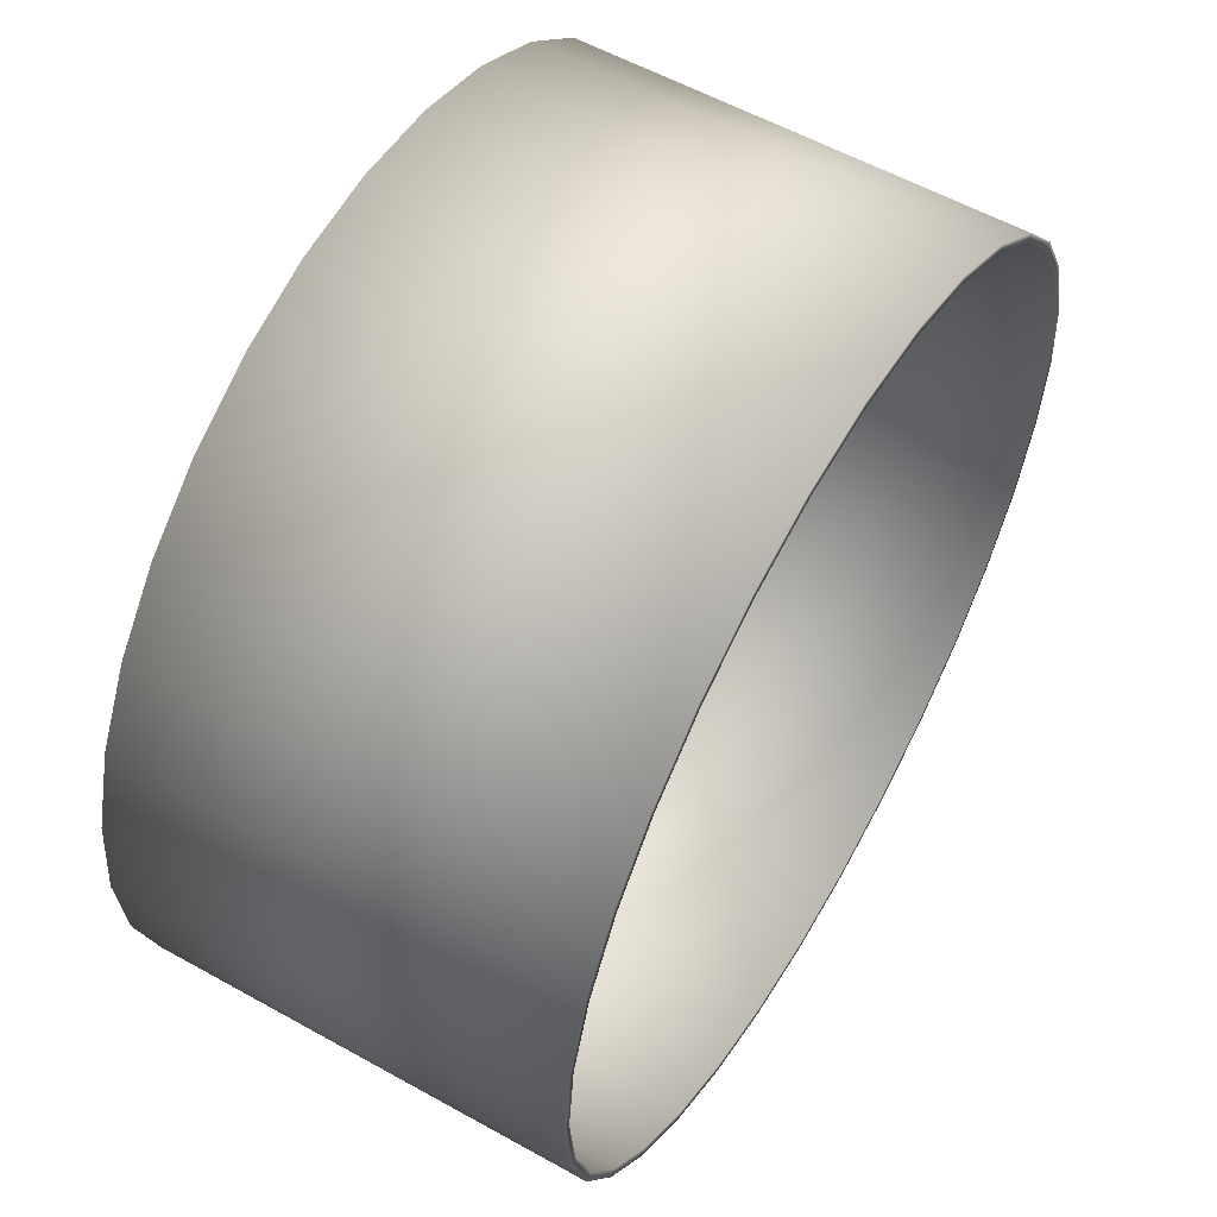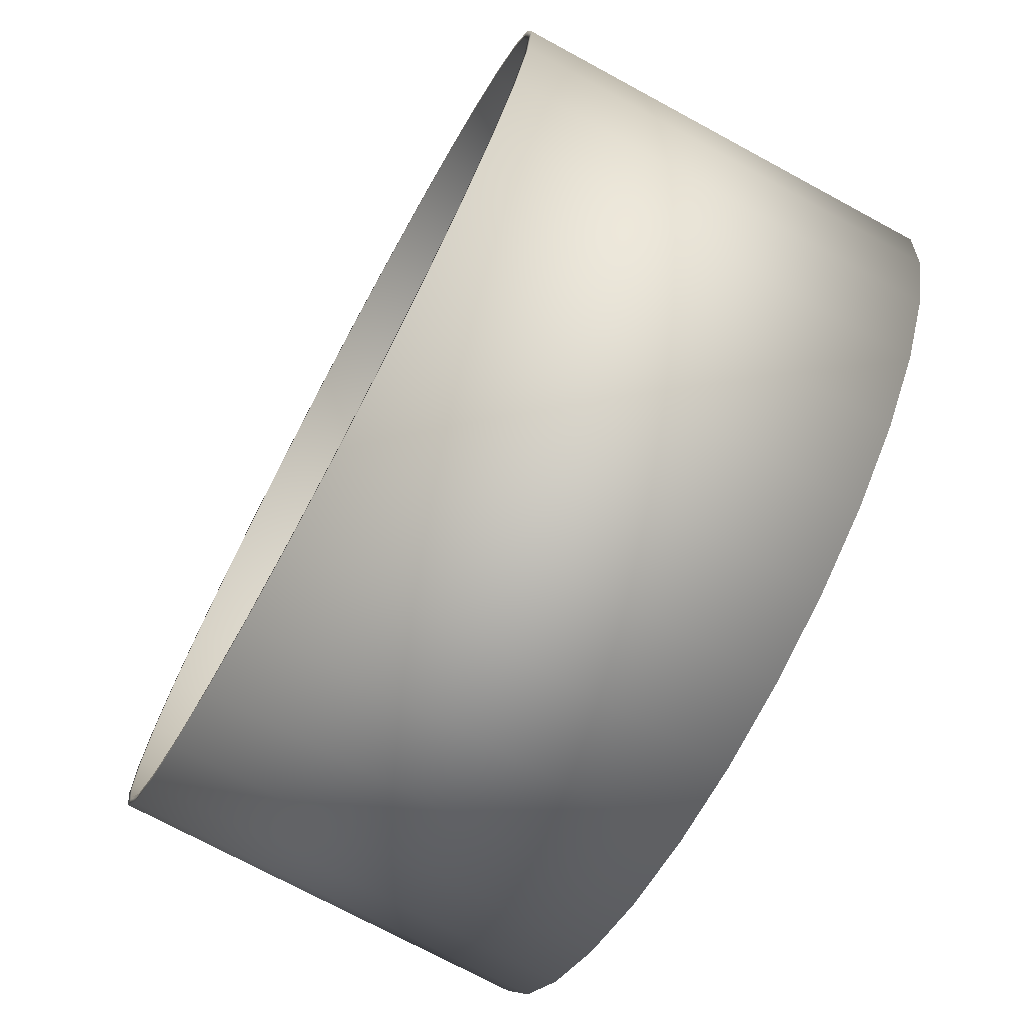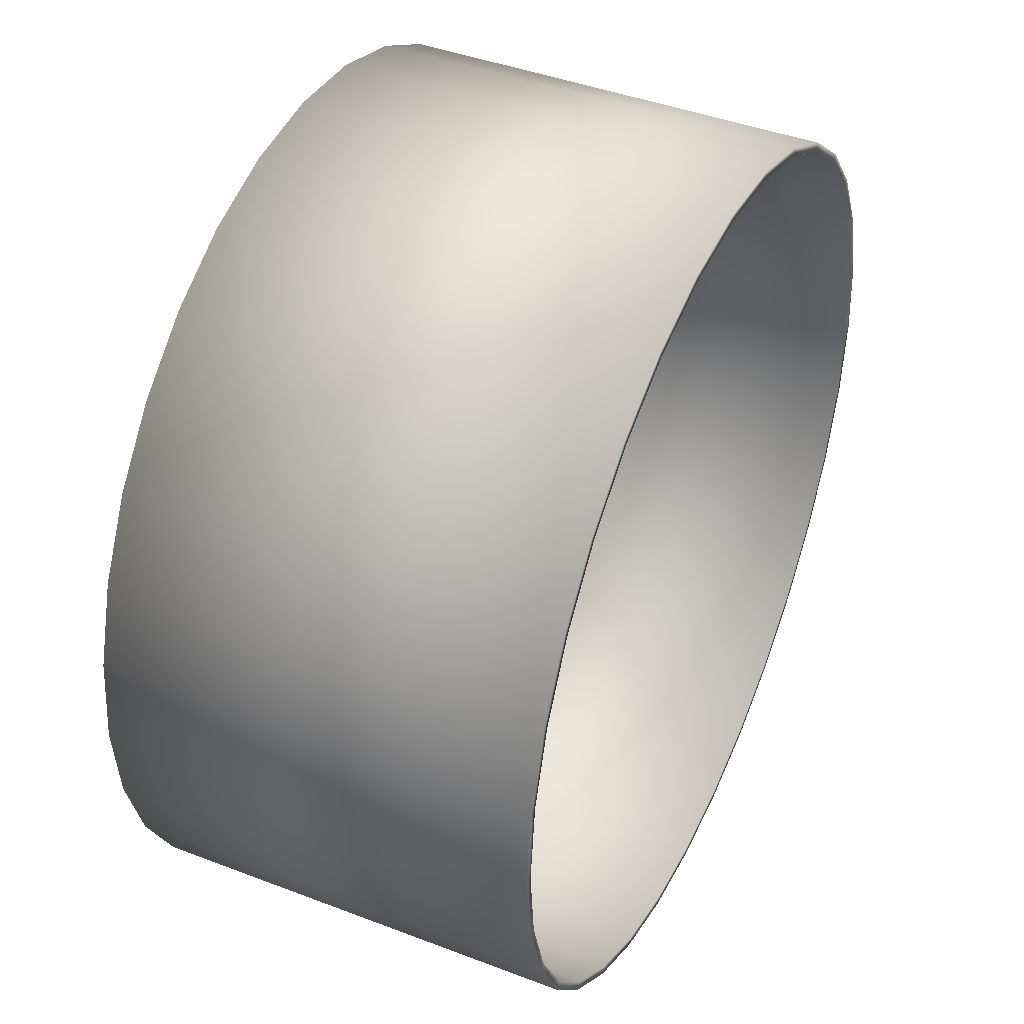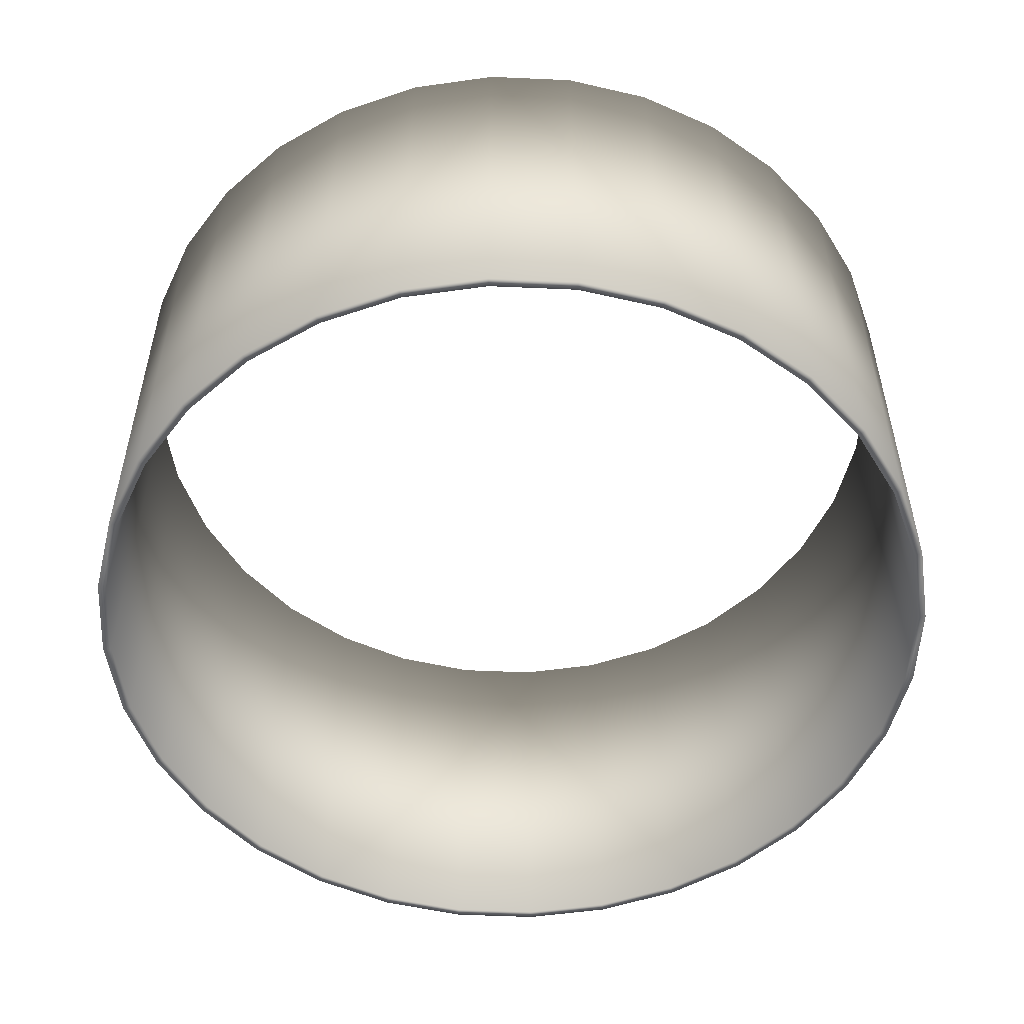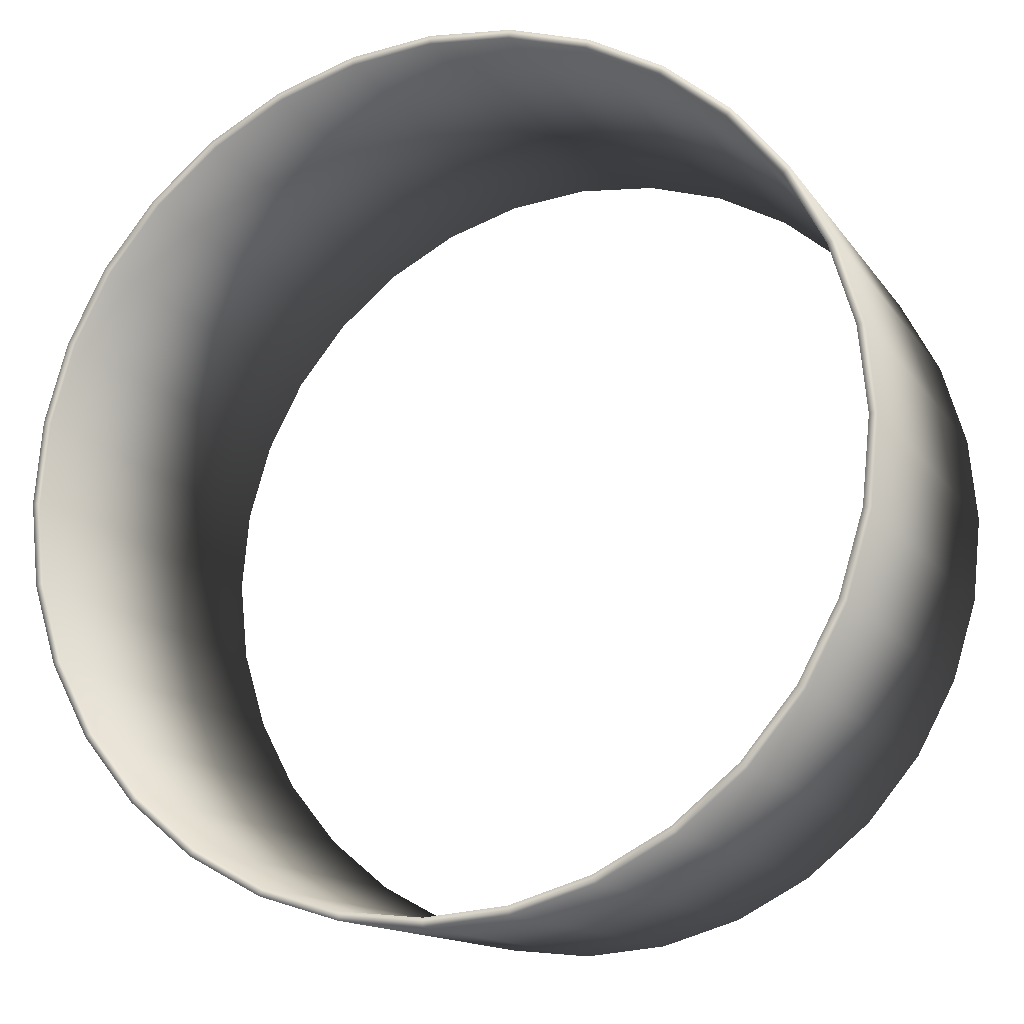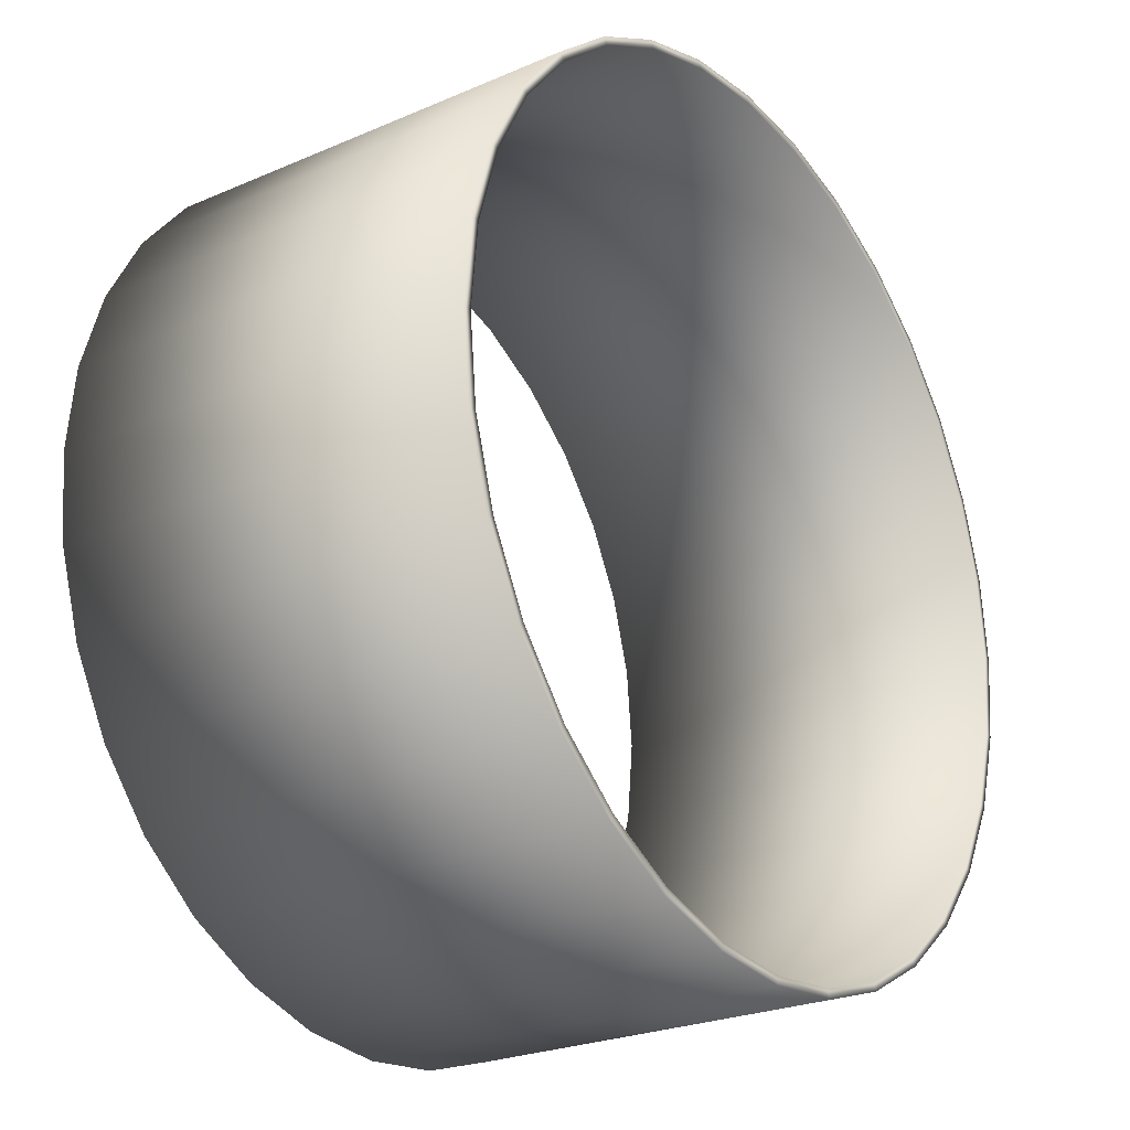
<metadata>
{"format":"obj","ext":"obj","renderer":"f3d","projection":"perspective","resolution":1024,"background":"white","views":[{"elev":56.9,"azim":120.2,"up":"+Z"},{"elev":-73.6,"azim":61.6,"up":"+Z"},{"elev":42.5,"azim":-65.4,"up":"+Z"},{"elev":-53.1,"azim":36.7,"up":"+Y"},{"elev":-14.0,"azim":22.2,"up":"+Z"},{"elev":-24.6,"azim":125.3,"up":"+Z"}]}
</metadata>
<code>
o Cylinder
v 0 -0.5 -1
v 0 0.5 -1
v 0.1951 -0.5 -0.9808
v 0.1951 0.5 -0.9808
v 0.3827 -0.5 -0.9239
v 0.3827 0.5 -0.9239
v 0.5556 -0.5 -0.8315
v 0.5556 0.5 -0.8315
v 0.7071 -0.5 -0.7071
v 0.7071 0.5 -0.7071
v 0.8315 -0.5 -0.5556
v 0.8315 0.5 -0.5556
v 0.9239 -0.5 -0.3827
v 0.9239 0.5 -0.3827
v 0.9808 -0.5 -0.1951
v 0.9808 0.5 -0.1951
v 1 -0.5 -0
v 1 0.5 -0
v 0.9808 -0.5 0.1951
v 0.9808 0.5 0.1951
v 0.9239 -0.5 0.3827
v 0.9239 0.5 0.3827
v 0.8315 -0.5 0.5556
v 0.8315 0.5 0.5556
v 0.7071 -0.5 0.7071
v 0.7071 0.5 0.7071
v 0.5556 -0.5 0.8315
v 0.5556 0.5 0.8315
v 0.3827 -0.5 0.9239
v 0.3827 0.5 0.9239
v 0.1951 -0.5 0.9808
v 0.1951 0.5 0.9808
v -0 -0.5 1
v -0 0.5 1
v -0.1951 -0.5 0.9808
v -0.1951 0.5 0.9808
v -0.3827 -0.5 0.9239
v -0.3827 0.5 0.9239
v -0.5556 -0.5 0.8315
v -0.5556 0.5 0.8315
v -0.7071 -0.5 0.7071
v -0.7071 0.5 0.7071
v -0.8315 -0.5 0.5556
v -0.8315 0.5 0.5556
v -0.9239 -0.5 0.3827
v -0.9239 0.5 0.3827
v -0.9808 -0.5 0.1951
v -0.9808 0.5 0.1951
v -1 -0.5 -1e-06
v -1 0.5 -1e-06
v -0.9808 -0.5 -0.1951
v -0.9808 0.5 -0.1951
v -0.9239 -0.5 -0.3827
v -0.9239 0.5 -0.3827
v -0.8315 -0.5 -0.5556
v -0.8315 0.5 -0.5556
v -0.7071 -0.5 -0.7071
v -0.7071 0.5 -0.7071
v -0.5556 -0.5 -0.8315
v -0.5556 0.5 -0.8315
v -0.3827 -0.5 -0.9239
v -0.3827 0.5 -0.9239
v -0.1951 -0.5 -0.9808
v -0.1951 0.5 -0.9808
v 0 -0.5 -1.02
v 0 0.5 -1.02
v 0.199 -0.5 -1
v 0.199 0.5 -1
v 0.3903 -0.5 -0.9424
v 0.3903 0.5 -0.9424
v 0.5667 -0.5 -0.8481
v 0.5667 0.5 -0.8481
v 0.7212 -0.5 -0.7212
v 0.7212 0.5 -0.7212
v 0.8481 -0.5 -0.5667
v 0.8481 0.5 -0.5667
v 0.9424 -0.5 -0.3903
v 0.9424 0.5 -0.3903
v 1 -0.5 -0.199
v 1 0.5 -0.199
v 1.02 -0.5 -0
v 1.02 0.5 -0
v 1 -0.5 0.199
v 1 0.5 0.199
v 0.9424 -0.5 0.3903
v 0.9424 0.5 0.3903
v 0.8481 -0.5 0.5667
v 0.8481 0.5 0.5667
v 0.7212 -0.5 0.7212
v 0.7212 0.5 0.7212
v 0.5667 -0.5 0.8481
v 0.5667 0.5 0.8481
v 0.3903 -0.5 0.9424
v 0.3903 0.5 0.9424
v 0.199 -0.5 1
v 0.199 0.5 1
v -0 -0.5 1.02
v -0 0.5 1.02
v -0.199 -0.5 1
v -0.199 0.5 1
v -0.3903 -0.5 0.9424
v -0.3903 0.5 0.9424
v -0.5667 -0.5 0.8481
v -0.5667 0.5 0.8481
v -0.7212 -0.5 0.7212
v -0.7212 0.5 0.7212
v -0.8481 -0.5 0.5667
v -0.8481 0.5 0.5667
v -0.9424 -0.5 0.3903
v -0.9424 0.5 0.3903
v -1 -0.5 0.199
v -1 0.5 0.199
v -1.02 -0.5 -1e-06
v -1.02 0.5 -1e-06
v -1 -0.5 -0.199
v -1 0.5 -0.199
v -0.9424 -0.5 -0.3903
v -0.9424 0.5 -0.3903
v -0.8481 -0.5 -0.5667
v -0.8481 0.5 -0.5667
v -0.7212 -0.5 -0.7212
v -0.7212 0.5 -0.7212
v -0.5667 -0.5 -0.8481
v -0.5667 0.5 -0.8481
v -0.3903 -0.5 -0.9424
v -0.3903 0.5 -0.9424
v -0.199 -0.5 -1
v -0.199 0.5 -1
f 3 4 2
f 5 6 4
f 7 8 6
f 9 10 8
f 11 12 10
f 13 14 12
f 15 16 14
f 17 18 16
f 19 20 18
f 21 22 20
f 23 24 22
f 25 26 24
f 27 28 26
f 29 30 28
f 31 32 30
f 33 34 32
f 35 36 34
f 37 38 36
f 39 40 38
f 41 42 40
f 43 44 42
f 45 46 44
f 47 48 46
f 49 50 48
f 51 52 50
f 53 54 52
f 55 56 54
f 57 58 56
f 59 60 58
f 61 62 60
f 63 64 62
f 1 2 64
f 68 67 65
f 70 69 67
f 72 71 69
f 74 73 71
f 76 75 73
f 78 77 75
f 80 79 77
f 82 81 79
f 84 83 81
f 86 85 83
f 88 87 85
f 90 89 87
f 92 91 89
f 94 93 91
f 96 95 93
f 98 97 95
f 100 99 97
f 102 101 99
f 104 103 101
f 106 105 103
f 108 107 105
f 110 109 107
f 112 111 109
f 114 113 111
f 116 115 113
f 118 117 115
f 120 119 117
f 122 121 119
f 124 123 121
f 126 125 123
f 128 127 125
f 66 65 127
f 1 65 67
f 2 4 68
f 3 67 69
f 4 6 70
f 7 5 69
f 8 72 70
f 9 7 71
f 10 74 72
f 9 73 75
f 10 12 76
f 11 75 77
f 12 14 78
f 15 13 77
f 16 80 78
f 17 15 79
f 18 82 80
f 17 81 83
f 18 20 84
f 19 83 85
f 20 22 86
f 23 21 85
f 24 88 86
f 25 23 87
f 26 90 88
f 25 89 91
f 26 28 92
f 27 91 93
f 28 30 94
f 31 29 93
f 32 96 94
f 33 31 95
f 34 98 96
f 33 97 99
f 34 36 100
f 35 99 101
f 36 38 102
f 37 101 103
f 40 104 102
f 41 39 103
f 42 106 104
f 41 105 107
f 42 44 108
f 43 107 109
f 44 46 110
f 47 45 109
f 48 112 110
f 49 47 111
f 50 114 112
f 49 113 115
f 50 52 116
f 51 115 117
f 52 54 118
f 53 117 119
f 56 120 118
f 57 55 119
f 58 122 120
f 57 121 123
f 58 60 124
f 59 123 125
f 60 62 126
f 63 61 125
f 64 128 126
f 1 63 127
f 2 66 128
f 1 3 2
f 3 5 4
f 5 7 6
f 7 9 8
f 9 11 10
f 11 13 12
f 13 15 14
f 15 17 16
f 17 19 18
f 19 21 20
f 21 23 22
f 23 25 24
f 25 27 26
f 27 29 28
f 29 31 30
f 31 33 32
f 33 35 34
f 35 37 36
f 37 39 38
f 39 41 40
f 41 43 42
f 43 45 44
f 45 47 46
f 47 49 48
f 49 51 50
f 51 53 52
f 53 55 54
f 55 57 56
f 57 59 58
f 59 61 60
f 61 63 62
f 63 1 64
f 66 68 65
f 68 70 67
f 70 72 69
f 72 74 71
f 74 76 73
f 76 78 75
f 78 80 77
f 80 82 79
f 82 84 81
f 84 86 83
f 86 88 85
f 88 90 87
f 90 92 89
f 92 94 91
f 94 96 93
f 96 98 95
f 98 100 97
f 100 102 99
f 102 104 101
f 104 106 103
f 106 108 105
f 108 110 107
f 110 112 109
f 112 114 111
f 114 116 113
f 116 118 115
f 118 120 117
f 120 122 119
f 122 124 121
f 124 126 123
f 126 128 125
f 128 66 127
f 3 1 67
f 66 2 68
f 5 3 69
f 68 4 70
f 71 7 69
f 6 8 70
f 73 9 71
f 8 10 72
f 11 9 75
f 74 10 76
f 13 11 77
f 76 12 78
f 79 15 77
f 14 16 78
f 81 17 79
f 16 18 80
f 19 17 83
f 82 18 84
f 21 19 85
f 84 20 86
f 87 23 85
f 22 24 86
f 89 25 87
f 24 26 88
f 27 25 91
f 90 26 92
f 29 27 93
f 92 28 94
f 95 31 93
f 30 32 94
f 97 33 95
f 32 34 96
f 35 33 99
f 98 34 100
f 37 35 101
f 100 36 102
f 39 37 103
f 38 40 102
f 105 41 103
f 40 42 104
f 43 41 107
f 106 42 108
f 45 43 109
f 108 44 110
f 111 47 109
f 46 48 110
f 113 49 111
f 48 50 112
f 51 49 115
f 114 50 116
f 53 51 117
f 116 52 118
f 55 53 119
f 54 56 118
f 121 57 119
f 56 58 120
f 59 57 123
f 122 58 124
f 61 59 125
f 124 60 126
f 127 63 125
f 62 64 126
f 65 1 127
f 64 2 128

</code>
